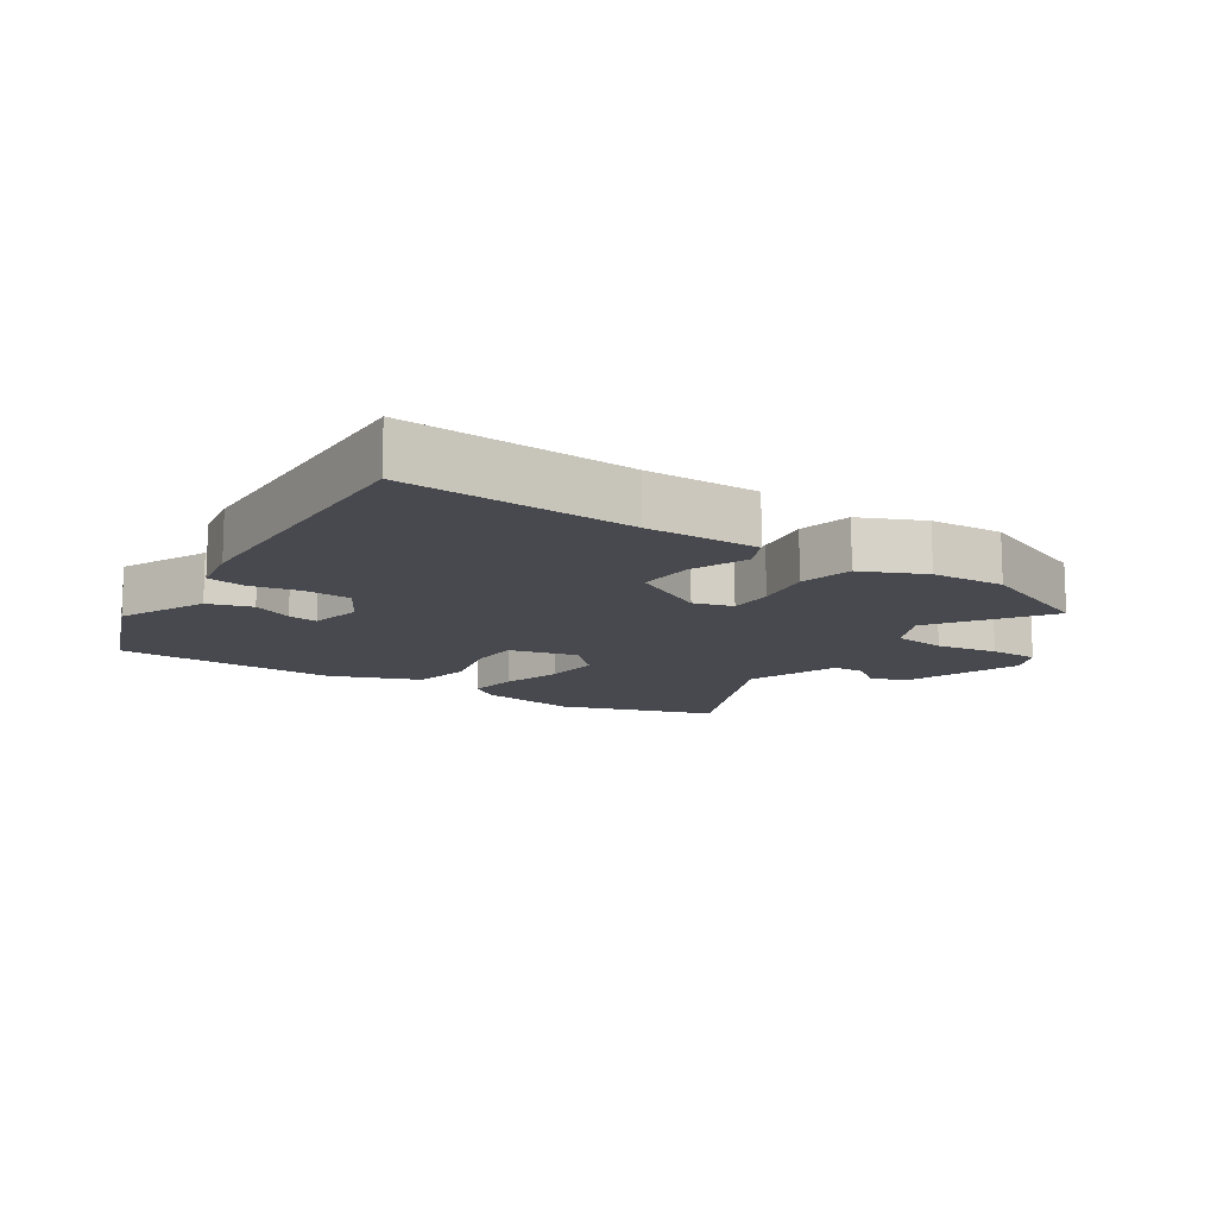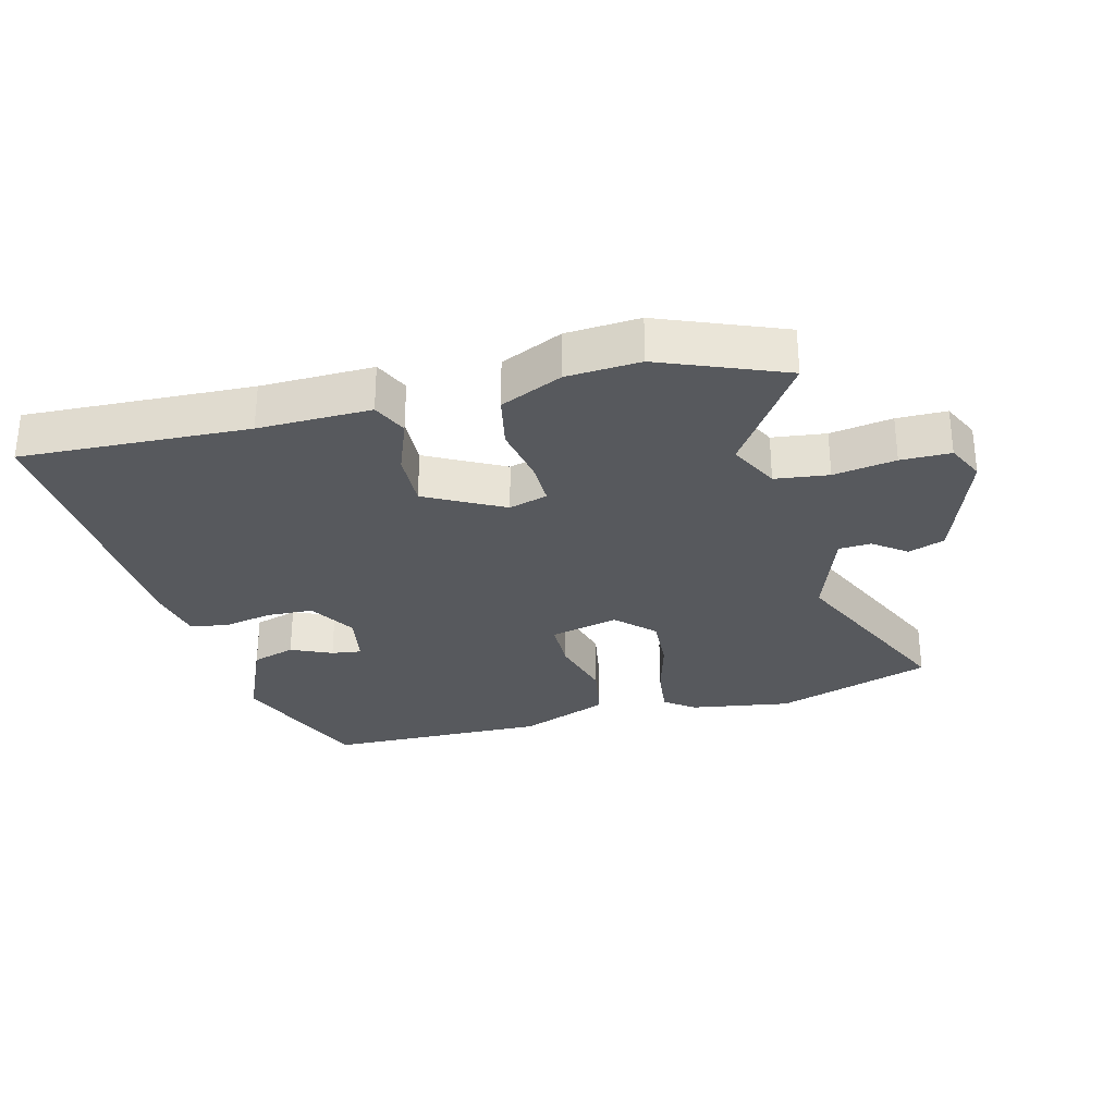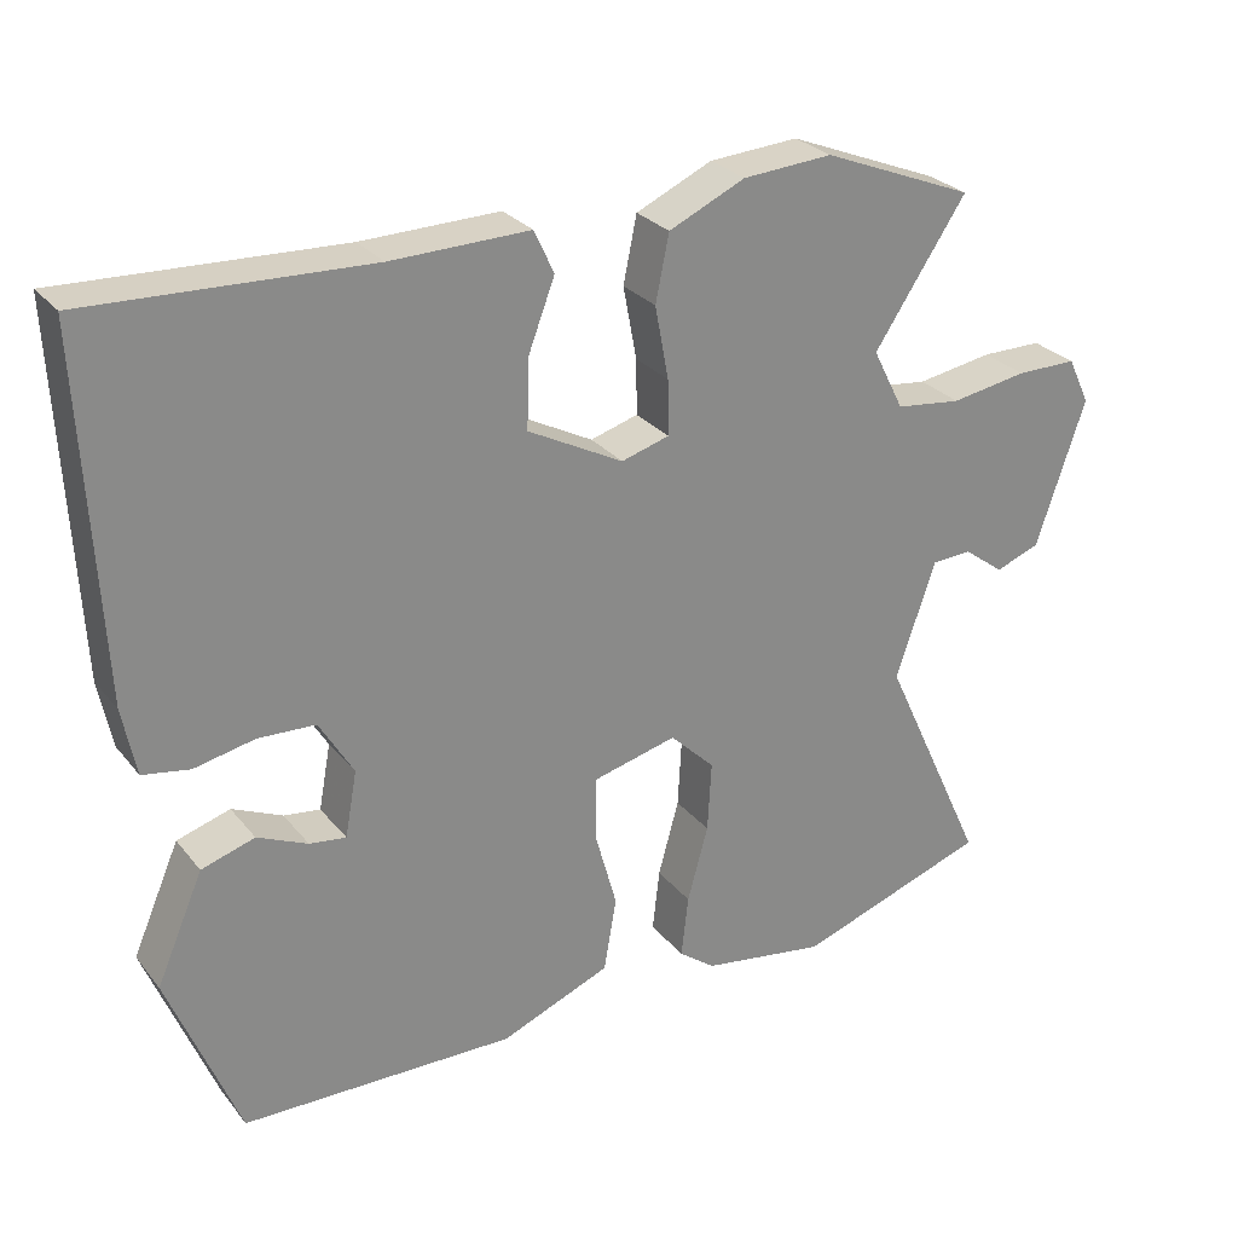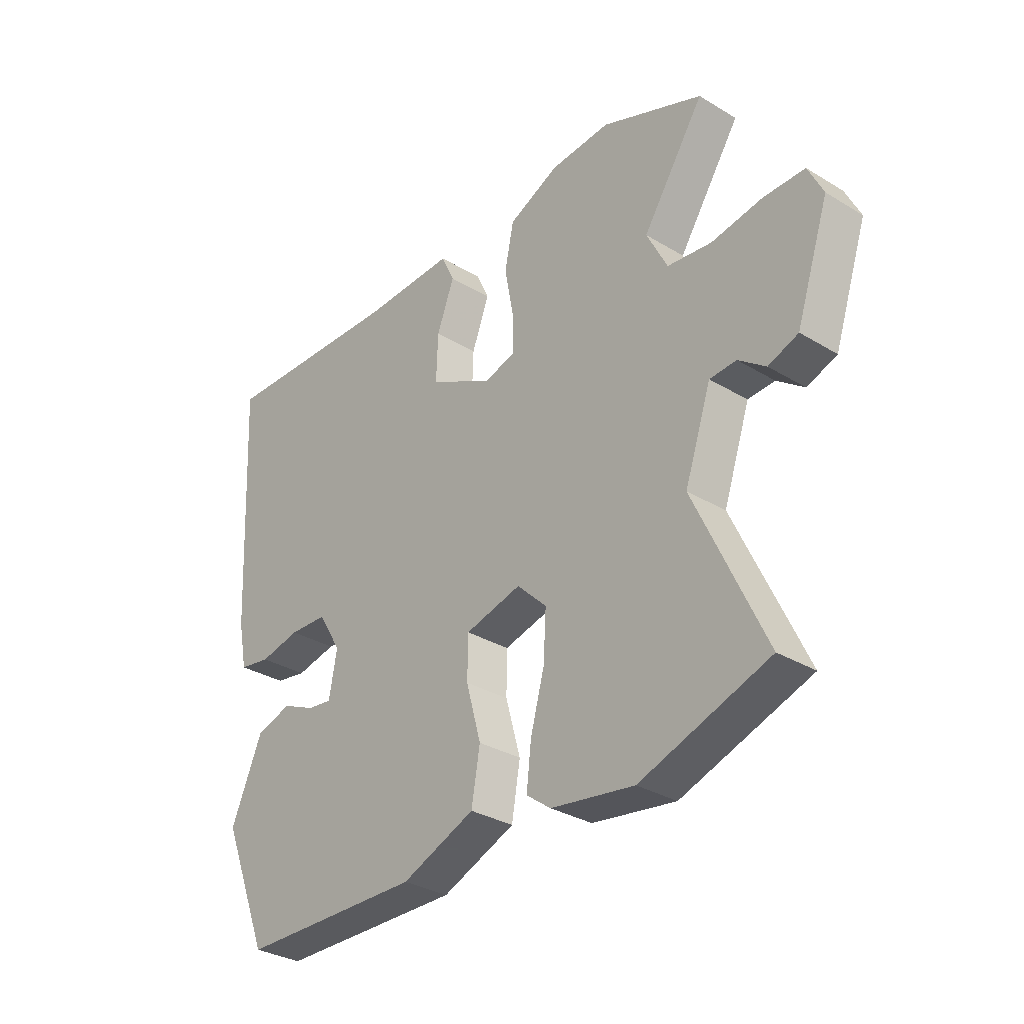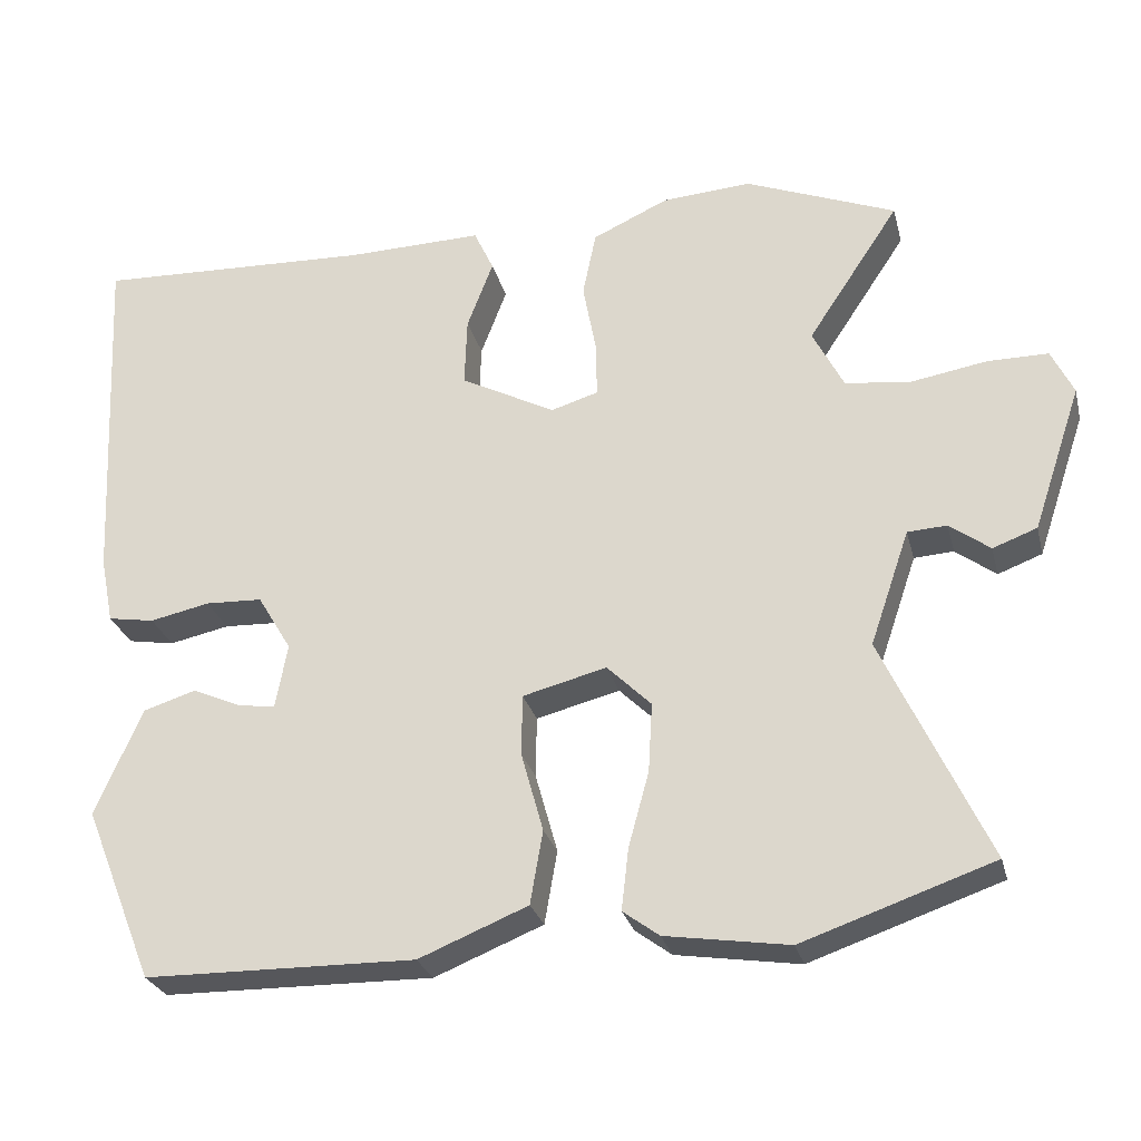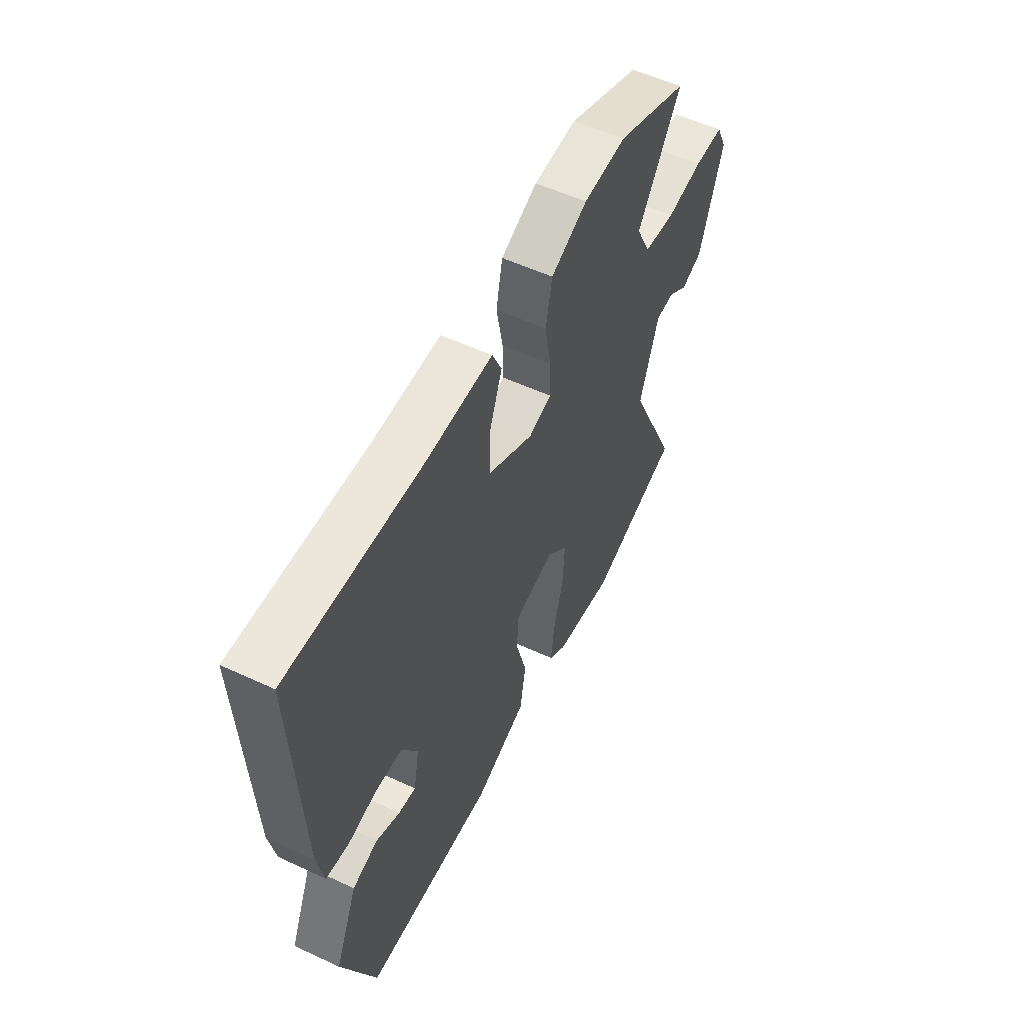
<metadata>
{"format":"obj","ext":"obj","renderer":"f3d","projection":"perspective","resolution":1024,"background":"white","views":[{"elev":-12.6,"azim":-34.3,"up":"+Y"},{"elev":-29.6,"azim":14.2,"up":"+Y"},{"elev":27.3,"azim":-30.2,"up":"+Z"},{"elev":-31.9,"azim":49.6,"up":"+Z"},{"elev":-27.3,"azim":13.8,"up":"+Z"},{"elev":55.0,"azim":-63.8,"up":"+Z"}]}
</metadata>
<code>
v -0.498 0.07 0.527
v -0.147 0.07 0.513
v 0.027 0.07 0.517
v 0.052 0.07 0.463
v 0.019 0.07 0.376
v 0.016 0.07 0.288
v 0.136 0.07 0.225
v 0.196 0.07 0.243
v 0.195 0.07 0.312
v 0.178 0.07 0.403
v 0.195 0.07 0.486
v 0.291 0.07 0.53
v 0.404 0.07 0.538
v 0.595 0.07 0.462
v 0.479 0.07 0.287
v 0.518 0.07 0.21
v 0.601 0.07 0.2
v 0.697 0.07 0.216
v 0.774 0.07 0.216
v 0.802 0.07 0.158
v 0.74 0.07 -0.026
v 0.684 0.07 -0.047
v 0.633 0.07 -0.009
v 0.583 0.07 -0.012
v 0.533 0.07 -0.158
v 0.665 0.07 -0.443
v 0.424 0.07 -0.526
v 0.268 0.07 -0.502
v 0.222 0.07 -0.468
v 0.231 0.07 -0.39
v 0.257 0.07 -0.295
v 0.262 0.07 -0.207
v 0.206 0.07 -0.152
v 0.1 0.07 -0.179
v 0.099 0.07 -0.257
v 0.127 0.07 -0.358
v 0.111 0.07 -0.451
v -0.027 0.07 -0.507
v -0.37 0.07 -0.502
v -0.459 0.07 -0.281
v -0.4 0.07 -0.145
v -0.333 0.07 -0.124
v -0.27 0.07 -0.152
v -0.224 0.07 -0.158
v -0.209 0.07 -0.076
v -0.252 0.07 -0.004
v -0.324 0.07 -0.001
v -0.4 0.07 -0.017
v -0.459 0.07 -0.007
v -0.476 0.07 0.078
v -0.498 0 0.527
v -0.147 0 0.513
v 0.027 0 0.517
v 0.052 0 0.463
v 0.019 0 0.376
v 0.016 0 0.288
v 0.136 0 0.225
v 0.196 0 0.243
v 0.195 0 0.312
v 0.178 0 0.403
v 0.195 0 0.486
v 0.291 0 0.53
v 0.404 0 0.538
v 0.595 0 0.462
v 0.479 0 0.287
v 0.518 0 0.21
v 0.601 0 0.2
v 0.697 0 0.216
v 0.774 0 0.216
v 0.802 0 0.158
v 0.74 0 -0.026
v 0.684 0 -0.047
v 0.633 0 -0.009
v 0.583 0 -0.012
v 0.533 0 -0.158
v 0.665 0 -0.443
v 0.424 0 -0.526
v 0.268 0 -0.502
v 0.222 0 -0.468
v 0.231 0 -0.39
v 0.257 0 -0.295
v 0.262 0 -0.207
v 0.206 0 -0.152
v 0.1 0 -0.179
v 0.099 0 -0.257
v 0.127 0 -0.358
v 0.111 0 -0.451
v -0.027 0 -0.507
v -0.37 0 -0.502
v -0.459 0 -0.281
v -0.4 0 -0.145
v -0.333 0 -0.124
v -0.27 0 -0.152
v -0.224 0 -0.158
v -0.209 0 -0.076
v -0.252 0 -0.004
v -0.324 0 -0.001
v -0.4 0 -0.017
v -0.459 0 -0.007
v -0.476 0 0.078
f 50 1 2
f 49 50 2
f 48 49 2
f 47 48 2
f 3 4 5
f 2 3 5
f 47 2 5
f 46 47 5
f 45 46 5 6
f 44 45 6 7
f 41 42 43
f 40 41 43
f 39 40 43
f 38 39 43
f 37 38 43
f 36 37 43
f 35 36 43 44
f 34 35 44
f 44 7 8
f 34 44 8
f 33 34 8
f 29 30 31
f 28 29 31
f 27 28 31
f 26 27 31
f 25 26 31
f 24 25 31 32
f 21 22 23
f 20 21 23
f 19 20 23
f 18 19 23
f 17 18 23
f 16 17 23 24
f 33 8 9
f 32 33 9
f 24 32 9
f 16 24 9
f 15 16 9
f 13 14 15
f 12 13 15
f 11 12 15
f 10 11 15
f 9 10 15
f 52 51 100
f 52 100 99
f 52 99 98
f 52 98 97
f 55 54 53
f 55 53 52
f 55 52 97
f 55 97 96
f 56 55 96 95
f 57 56 95 94
f 93 92 91
f 93 91 90
f 93 90 89
f 93 89 88
f 93 88 87
f 93 87 86
f 94 93 86 85
f 94 85 84
f 58 57 94
f 58 94 84
f 58 84 83
f 81 80 79
f 81 79 78
f 81 78 77
f 81 77 76
f 81 76 75
f 82 81 75 74
f 73 72 71
f 73 71 70
f 73 70 69
f 73 69 68
f 73 68 67
f 74 73 67 66
f 59 58 83
f 59 83 82
f 59 82 74
f 59 74 66
f 59 66 65
f 65 64 63
f 65 63 62
f 65 62 61
f 65 61 60
f 65 60 59
f 1 51 52 2
f 2 52 53 3
f 3 53 54 4
f 4 54 55 5
f 5 55 56 6
f 6 56 57 7
f 7 57 58 8
f 8 58 59 9
f 9 59 60 10
f 10 60 61 11
f 11 61 62 12
f 12 62 63 13
f 13 63 64 14
f 14 64 65 15
f 15 65 66 16
f 16 66 67 17
f 17 67 68 18
f 18 68 69 19
f 19 69 70 20
f 20 70 71 21
f 21 71 72 22
f 22 72 73 23
f 23 73 74 24
f 24 74 75 25
f 25 75 76 26
f 26 76 77 27
f 27 77 78 28
f 28 78 79 29
f 29 79 80 30
f 30 80 81 31
f 31 81 82 32
f 32 82 83 33
f 33 83 84 34
f 34 84 85 35
f 35 85 86 36
f 36 86 87 37
f 37 87 88 38
f 38 88 89 39
f 39 89 90 40
f 40 90 91 41
f 41 91 92 42
f 42 92 93 43
f 43 93 94 44
f 44 94 95 45
f 45 95 96 46
f 46 96 97 47
f 47 97 98 48
f 48 98 99 49
f 49 99 100 50
f 50 100 51 1

</code>
